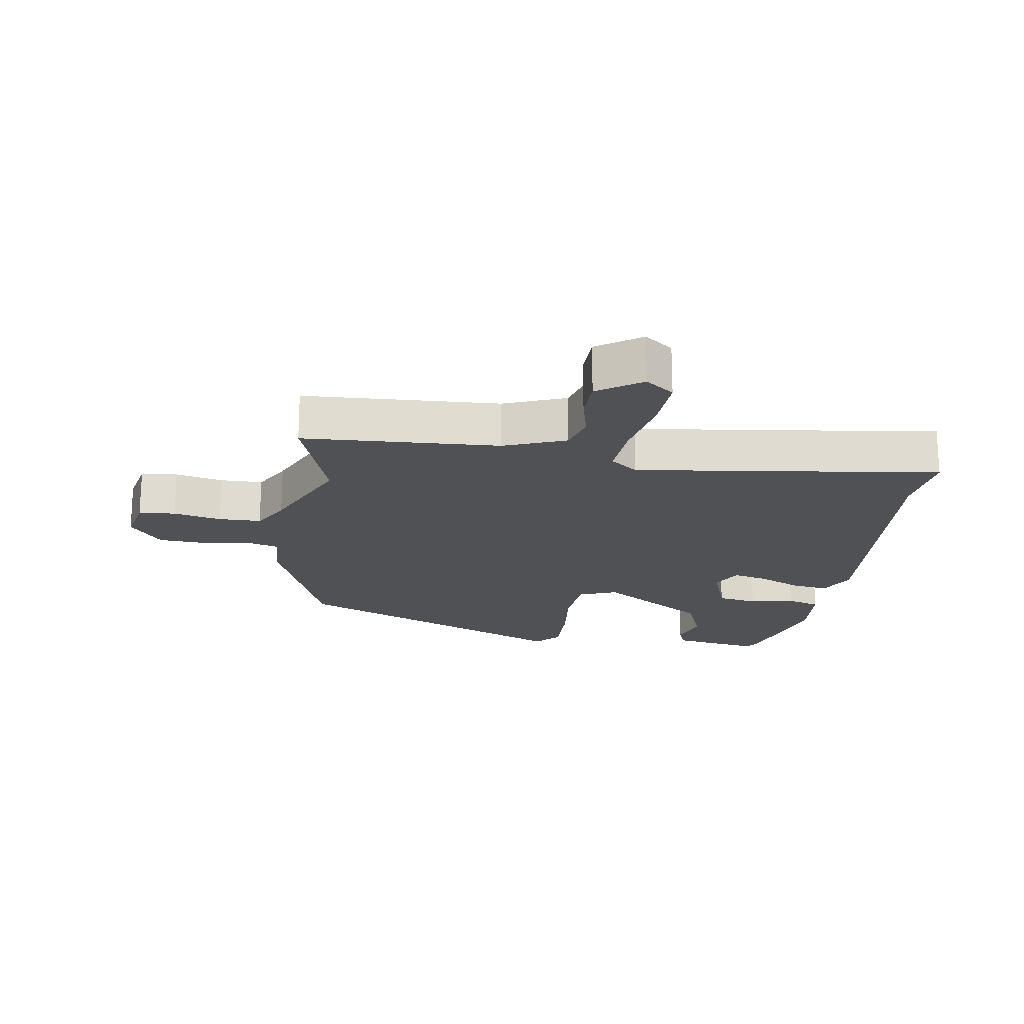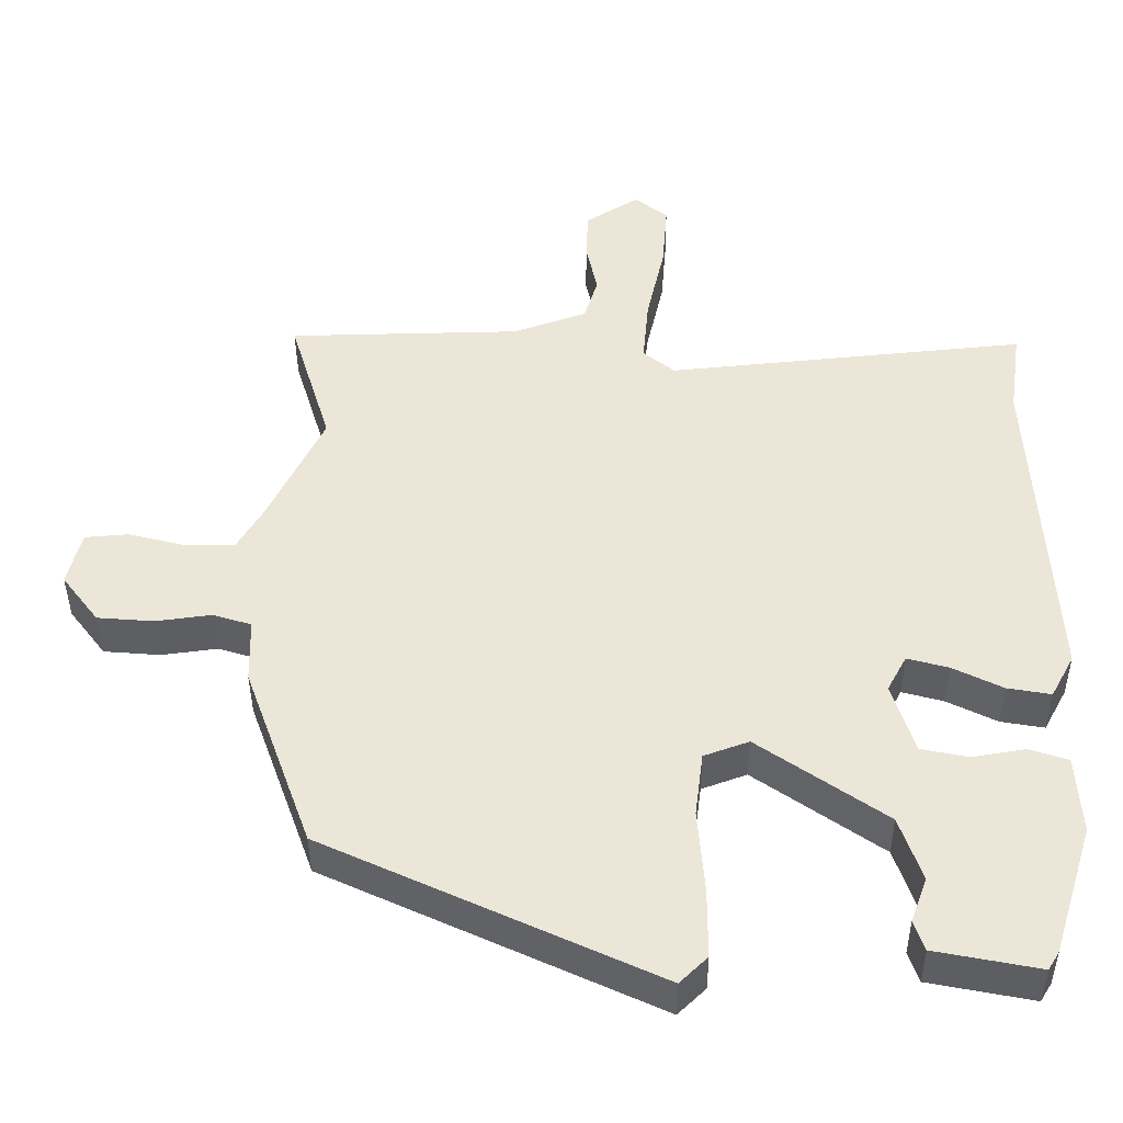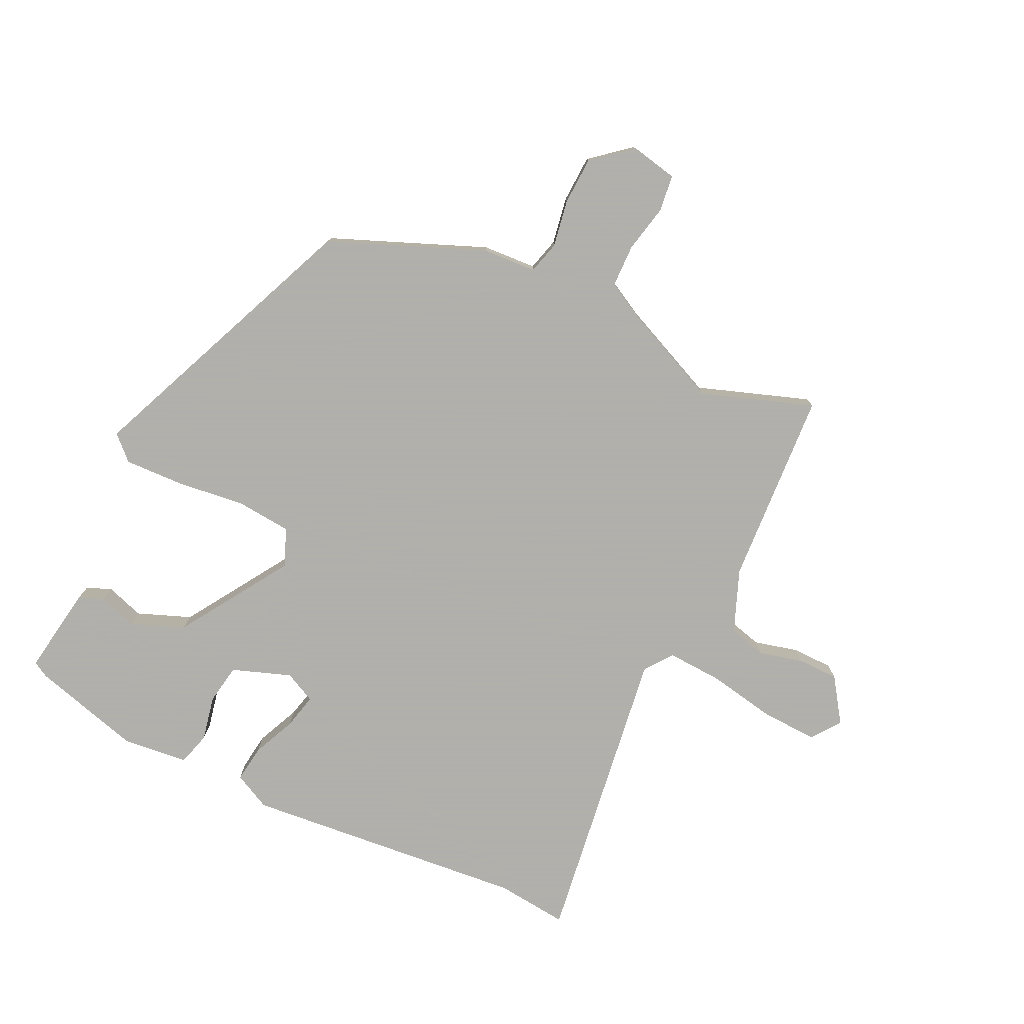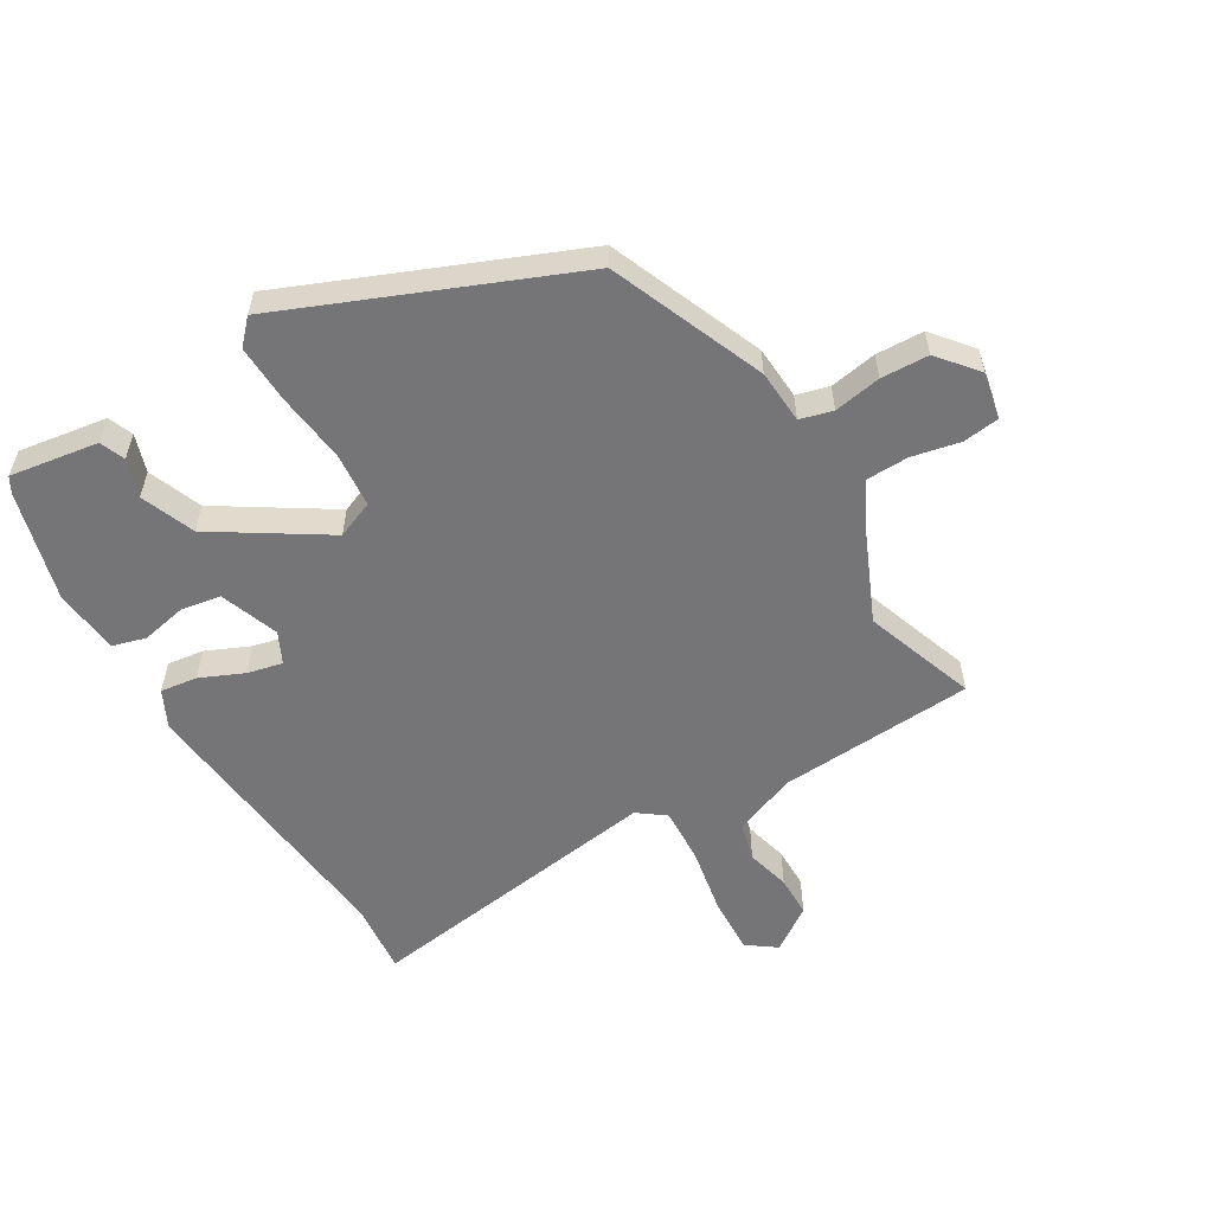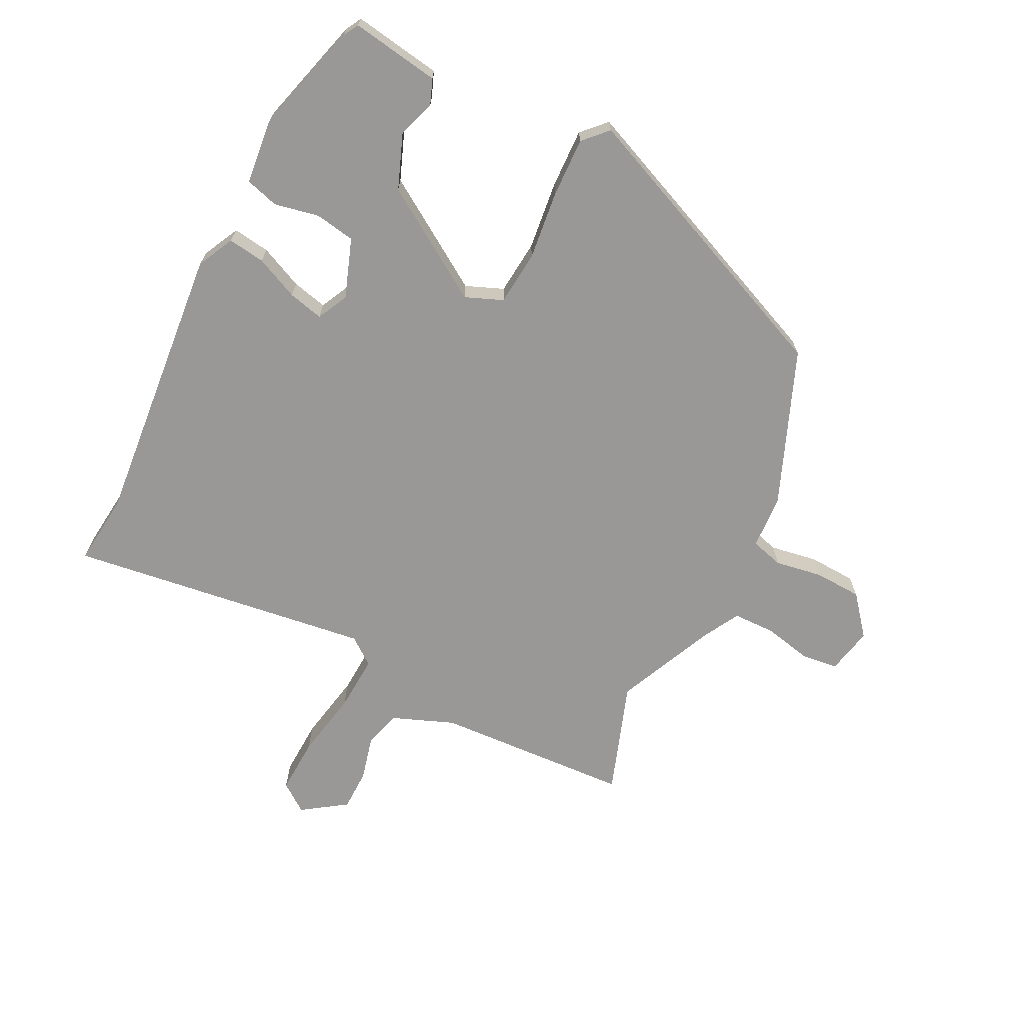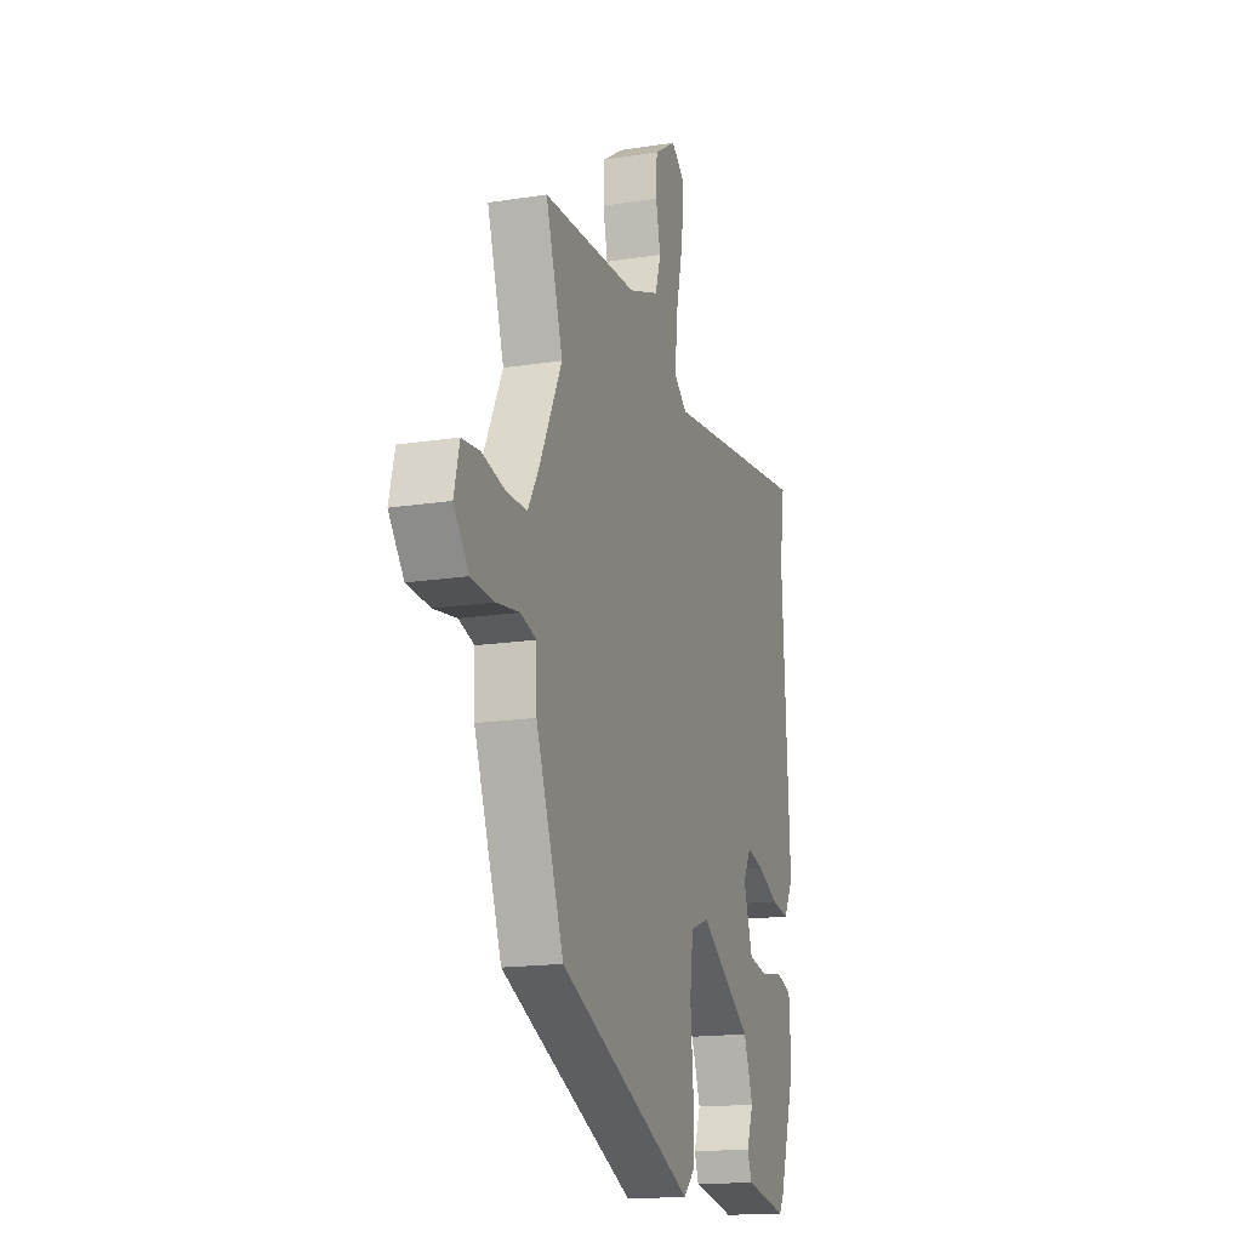
<metadata>
{"format":"obj","ext":"obj","renderer":"f3d","projection":"perspective","resolution":1024,"background":"white","views":[{"elev":-19.6,"azim":-7.1,"up":"+Y"},{"elev":-40.3,"azim":0.3,"up":"+Z"},{"elev":-78.4,"azim":-113.4,"up":"+Y"},{"elev":-56.6,"azim":-147.0,"up":"+Y"},{"elev":-68.7,"azim":155.3,"up":"+Y"},{"elev":-16.2,"azim":-72.0,"up":"+Z"}]}
</metadata>
<code>
v 0.444 0.07 -0.48
v 0.429 0.07 -0.504
v 0.29 0.07 -0.477
v 0.276 0.07 -0.437
v 0.298 0.07 -0.378
v 0.268 0.07 -0.292
v 0.098 0.07 -0.174
v 0.038 0.07 -0.196
v 0.027 0.07 -0.282
v 0.036 0.07 -0.392
v 0.036 0.07 -0.485
v -0.001 0.07 -0.521
v -0.442 0.07 -0.317
v -0.532 0.07 -0.07
v -0.534 0.07 0.015
v -0.585 0.07 0.031
v -0.66 0.07 0.021
v -0.735 0.07 0.027
v -0.784 0.07 0.091
v -0.766 0.07 0.164
v -0.708 0.07 0.169
v -0.633 0.07 0.15
v -0.566 0.07 0.149
v -0.531 0.07 0.208
v -0.457 0.07 0.36
v -0.512 0.07 0.538
v -0.202 0.07 0.545
v -0.103 0.07 0.58
v -0.085 0.07 0.639
v -0.1 0.07 0.709
v -0.097 0.07 0.774
v -0.026 0.07 0.819
v 0.018 0.07 0.784
v 0.011 0.07 0.695
v -0.013 0.07 0.589
v -0.021 0.07 0.501
v 0.021 0.07 0.467
v 0.502 0.07 0.516
v 0.486 0.07 0.403
v 0.512 0.07 -0.045
v 0.481 0.07 -0.102
v 0.423 0.07 -0.092
v 0.356 0.07 -0.059
v 0.301 0.07 -0.044
v 0.275 0.07 -0.092
v 0.305 0.07 -0.186
v 0.368 0.07 -0.199
v 0.439 0.07 -0.187
v 0.491 0.07 -0.204
v 0.498 0.07 -0.308
v 0.444 0 -0.48
v 0.429 0 -0.504
v 0.29 0 -0.477
v 0.276 0 -0.437
v 0.298 0 -0.378
v 0.268 0 -0.292
v 0.098 0 -0.174
v 0.038 0 -0.196
v 0.027 0 -0.282
v 0.036 0 -0.392
v 0.036 0 -0.485
v -0.001 0 -0.521
v -0.442 0 -0.317
v -0.532 0 -0.07
v -0.534 0 0.015
v -0.585 0 0.031
v -0.66 0 0.021
v -0.735 0 0.027
v -0.784 0 0.091
v -0.766 0 0.164
v -0.708 0 0.169
v -0.633 0 0.15
v -0.566 0 0.149
v -0.531 0 0.208
v -0.457 0 0.36
v -0.512 0 0.538
v -0.202 0 0.545
v -0.103 0 0.58
v -0.085 0 0.639
v -0.1 0 0.709
v -0.097 0 0.774
v -0.026 0 0.819
v 0.018 0 0.784
v 0.011 0 0.695
v -0.013 0 0.589
v -0.021 0 0.501
v 0.021 0 0.467
v 0.502 0 0.516
v 0.486 0 0.403
v 0.512 0 -0.045
v 0.481 0 -0.102
v 0.423 0 -0.092
v 0.356 0 -0.059
v 0.301 0 -0.044
v 0.275 0 -0.092
v 0.305 0 -0.186
v 0.368 0 -0.199
v 0.439 0 -0.187
v 0.491 0 -0.204
v 0.498 0 -0.308
f 3 4 5
f 2 3 5
f 1 2 5
f 50 1 5
f 49 50 5
f 48 49 5
f 47 48 5
f 46 47 5 6
f 45 46 6 7
f 44 45 7 8
f 41 42 43
f 40 41 43
f 39 40 43
f 39 43 44
f 38 39 44
f 37 38 44
f 36 37 44 8
f 33 34 35
f 32 33 35
f 31 32 35
f 30 31 35
f 29 30 35
f 28 29 35 36
f 36 8 9
f 28 36 9
f 27 28 9
f 10 11 12
f 9 10 12
f 27 9 12
f 26 27 12
f 25 26 12
f 20 21 22
f 19 20 22
f 18 19 22
f 17 18 22
f 16 17 22
f 15 16 22 23
f 13 14 15
f 12 13 15
f 25 12 15
f 24 25 15
f 15 23 24
f 55 54 53
f 55 53 52
f 55 52 51
f 55 51 100
f 55 100 99
f 55 99 98
f 55 98 97
f 56 55 97 96
f 57 56 96 95
f 58 57 95 94
f 93 92 91
f 93 91 90
f 93 90 89
f 94 93 89
f 94 89 88
f 94 88 87
f 58 94 87 86
f 85 84 83
f 85 83 82
f 85 82 81
f 85 81 80
f 85 80 79
f 86 85 79 78
f 59 58 86
f 59 86 78
f 59 78 77
f 62 61 60
f 62 60 59
f 62 59 77
f 62 77 76
f 62 76 75
f 72 71 70
f 72 70 69
f 72 69 68
f 72 68 67
f 72 67 66
f 73 72 66 65
f 65 64 63
f 65 63 62
f 65 62 75
f 65 75 74
f 74 73 65
f 1 51 52 2
f 2 52 53 3
f 3 53 54 4
f 4 54 55 5
f 5 55 56 6
f 6 56 57 7
f 7 57 58 8
f 8 58 59 9
f 9 59 60 10
f 10 60 61 11
f 11 61 62 12
f 12 62 63 13
f 13 63 64 14
f 14 64 65 15
f 15 65 66 16
f 16 66 67 17
f 17 67 68 18
f 18 68 69 19
f 19 69 70 20
f 20 70 71 21
f 21 71 72 22
f 22 72 73 23
f 23 73 74 24
f 24 74 75 25
f 25 75 76 26
f 26 76 77 27
f 27 77 78 28
f 28 78 79 29
f 29 79 80 30
f 30 80 81 31
f 31 81 82 32
f 32 82 83 33
f 33 83 84 34
f 34 84 85 35
f 35 85 86 36
f 36 86 87 37
f 37 87 88 38
f 38 88 89 39
f 39 89 90 40
f 40 90 91 41
f 41 91 92 42
f 42 92 93 43
f 43 93 94 44
f 44 94 95 45
f 45 95 96 46
f 46 96 97 47
f 47 97 98 48
f 48 98 99 49
f 49 99 100 50
f 50 100 51 1

</code>
